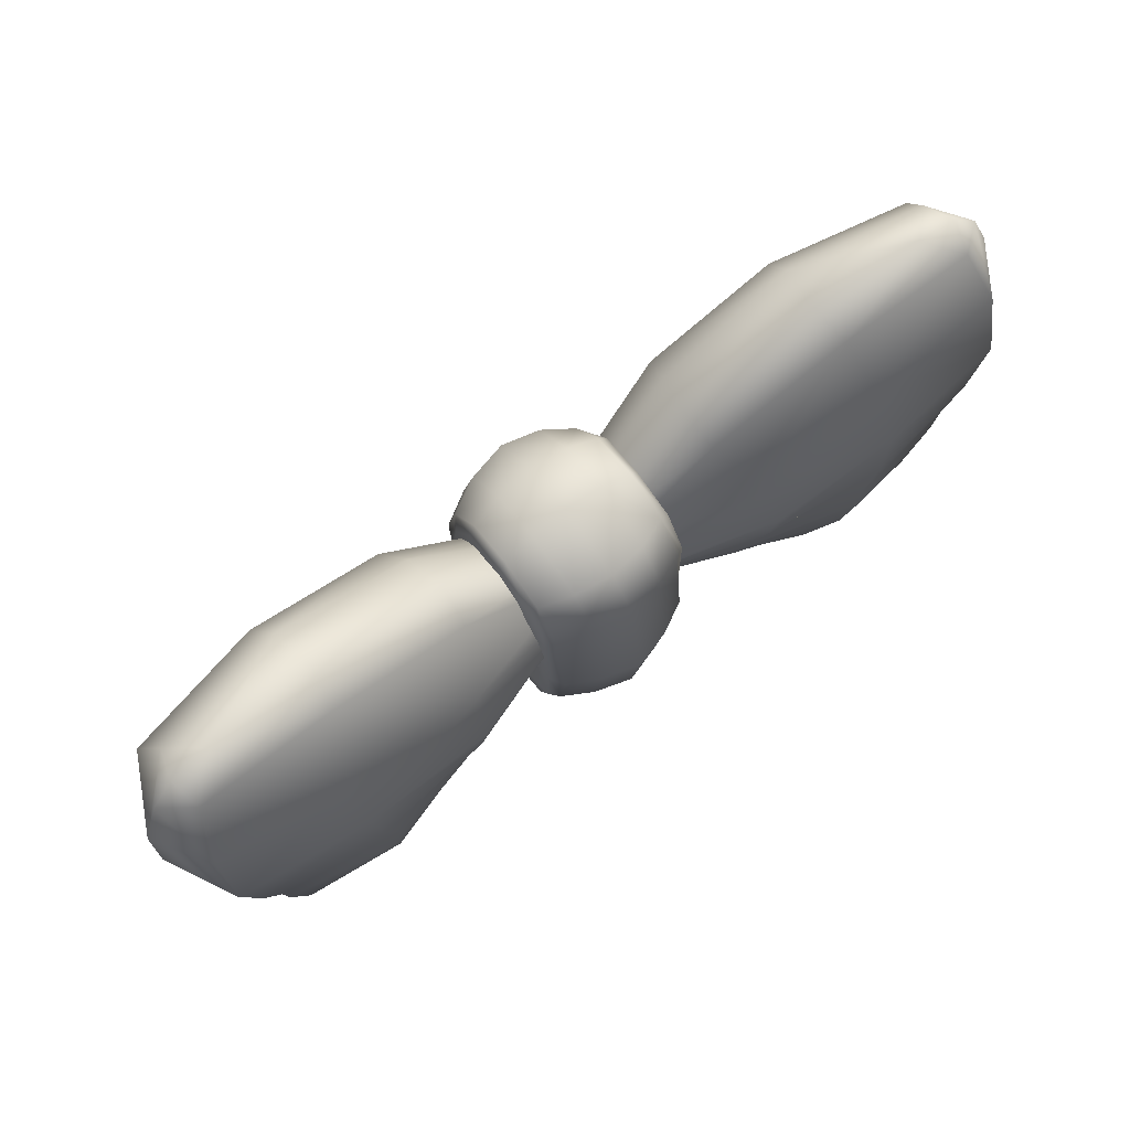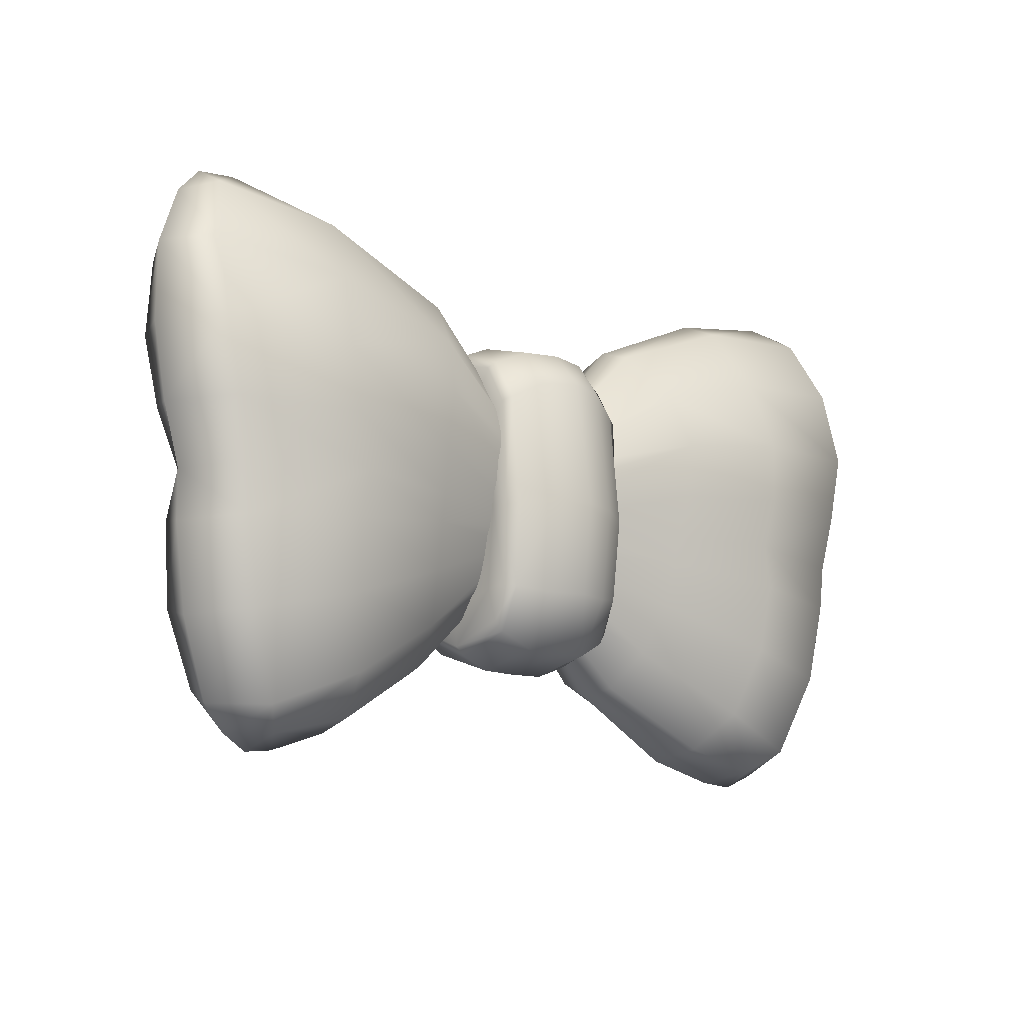
<metadata>
{"format":"obj","ext":"obj","renderer":"f3d","projection":"perspective","resolution":1024,"background":"white","views":[{"elev":73.2,"azim":143.1,"up":"+Y"},{"elev":-12.3,"azim":138.3,"up":"+Y"}]}
</metadata>
<code>
g doodad_Halloween2021_Bow
v 0.008914 -0.01336 0.00179
v 0.001758 -0.005512 -0.0003948
v 0.001914 -0.006309 0.000607
v 0.009749 -0.01301 -0.000688
v 0.0175 -0.01749 -0.002287
v 0.01686 -0.01822 0.001395
v 0.01073 -0.0104 -0.003305
v 0.001461 -0.004047 -0.001395
v 0.001311 -0.00303 -0.001845
v 0.02367 -0.01901 -0.002372
v 0.02181 -0.01981 0.0005922
v 0.0242 -0.02007 0.0002647
v 0.02635 -0.019 -0.0002677
v 0.01888 -0.0148 -0.005504
v 0.0254 -0.01737 -0.004634
v 0.02834 -0.01721 -0.0009467
v 0.02039 -0.009622 -0.007227
v 0.02774 -0.0113 -0.006093
v 0.03068 -0.01163 -0.001768
v 0.01165 -0.006698 -0.005003
v 0.02894 -0.005258 -0.006467
v 0.03155 -0.005399 -0.001865
v 0.03131 -0.001703 -0.001417
v 0.0208 -0.004551 -0.007977
v 0.01196 -0.003328 -0.00588
v 0.001162 -0.001951 -0.002371
v 0.00111 -0.0009811 -0.002596
v 0.02019 -0.001264 -0.008091
v 0.02922 -0.001839 -0.006615
v 0.03016 0.002482 -0.007
v 0.03297 0.002514 -0.002107
v 0.01192 -0.001341 -0.006154
v 0.01244 0.00192 -0.007084
v 0.0009864 -0.0003118 -0.00285
v 0.02136 0.002664 -0.008224
v 0.03138 0.007726 -0.007012
v 0.03393 0.007953 -0.002084
v 0.0337 0.01372 -0.001837
v 0.02181 0.007345 -0.008001
v 0.01234 0.005979 -0.007573
v 0.0008811 0.001662 -0.003347
v 0.0008095 0.00315 -0.003355
v 0.01157 0.01004 -0.006088
v 0.0008851 0.00484 -0.002174
v 0.03126 0.0137 -0.005628
v 0.03219 0.0178 -0.001562
v 0.02118 0.01286 -0.006108
v 0.02996 0.0185 -0.003309
v 0.03037 0.01972 -0.001263
v 0.02747 0.02008 -0.001081
v 0.02015 0.01777 -0.003083
v 0.01958 0.01896 -0.0003387
v 0.009942 0.01387 -0.002671
v 0.00106 0.005649 -0.0007919
v 0.009755 0.0147 -0.0001807
v -0.005738 -0.0009965 -0.00551
v -0.005896 0.004225 -0.003893
v -0.005845 -0.0009045 -0.004283
v -0.005809 0.006929 -0.005298
v -0.005906 0.007177 -0.002597
v -0.005783 0.009821 -0.003623
v -0.005735 0.01074 -0.0002389
v -0.00585 0.007807 -0.0001184
v -0.005783 0.006922 0.002552
v -0.005681 0.0103 0.003046
v -0.005662 0.006574 0.004877
v -0.005671 0.001609 0.005627
v -0.005723 0.0009328 0.003707
v -0.005752 -0.003642 0.00386
v -0.005068 0.007333 -0.005697
v -0.005058 -0.001126 -0.006624
v -0.002826 -0.000736 -0.007844
v -0.005632 -0.004296 0.005677
v -0.005752 -0.007085 0.00308
v -0.005603 -0.009153 0.004545
v -0.005643 -0.01101 9.983e-05
v -0.005773 -0.008316 0.0001172
v -0.005767 -0.007136 -0.003655
v -0.005073 0.01039 -0.003685
v -0.005783 0.009821 -0.003623
v -0.002765 0.008543 -0.006697
v -2.126e-05 -0.0006416 -0.008675
v -0.005611 -0.009548 -0.004222
v -0.005648 -0.006974 -0.005235
v -0.005845 -0.0009045 -0.004283
v -0.005738 -0.0009965 -0.00551
v -0.005095 0.01169 -0.0001816
v -0.005735 0.01074 -0.0002389
v -0.005103 0.0109 0.003223
v -0.005681 0.0103 0.003046
v -0.00278 0.01267 -6.894e-05
v -0.002771 0.01136 -0.004633
v 6.914e-06 0.01276 6.598e-05
v -0.005111 0.007499 0.005652
v -0.002785 0.01183 0.003653
v -3.767e-06 0.008711 -0.007334
v 2.337e-06 0.01149 -0.005061
v 0.002758 0.008526 -0.0067
v 0.002783 -0.0007526 -0.007848
v 0.002775 0.01134 -0.004636
v 0.005057 0.007303 -0.005703
v 0.005015 -0.001156 -0.00663
v 0.005697 -0.001031 -0.005517
v 0.005075 0.01036 -0.003692
v 0.005797 0.006895 -0.005305
v 0.005875 0.00419 -0.0039
v 0.005805 -0.0009392 -0.00429
v 0.005897 0.007142 -0.002605
v 0.005782 0.009787 -0.00363
v 0.005741 0.01071 -0.0002459
v 0.005845 0.007773 -0.0001256
v 0.005777 0.006887 0.002545
v 0.005688 0.01027 0.003039
v 0.005782 0.009787 -0.00363
v 0.005657 0.00654 0.00487
v 0.005648 0.001575 0.00562
v 0.005696 0.0008987 0.0037
v 0.005709 -0.003676 0.003853
v 0.005105 0.01166 -0.0001878
v 0.005741 0.01071 -0.0002459
v 0.005588 -0.00433 0.005671
v 0.005695 -0.007119 0.003073
v 0.00554 -0.009186 0.004538
v 0.002793 0.01265 -7.234e-05
v 0.005113 0.01087 0.003217
v 0.005688 0.01027 0.003039
v 0.002798 0.01181 0.00365
v 0.00511 0.007468 0.005646
v 0.005569 -0.01104 9.295e-05
v 0.005709 -0.00835 0.0001101
v 0.005705 -0.00717 -0.003662
v 0.005539 -0.009581 -0.004229
v 0.005584 -0.007007 -0.005242
v 0.005805 -0.0009392 -0.00429
v 0.005697 -0.001031 -0.005517
v 0.005143 0.002135 0.006831
v 0.002786 0.008752 0.006673
v 3.176e-06 0.009024 0.007267
v 0.005058 -0.004392 0.006549
v 0.005588 -0.00433 0.005671
v 0.00282 0.002359 0.008178
v 0.00276 -0.00452 0.007815
v -2.131e-05 -0.004628 0.008608
v 0.00495 -0.009716 0.004693
v 7.105e-06 0.01197 0.003848
v -8.173e-06 0.002454 0.008903
v -0.002781 0.008768 0.006677
v -0.002837 0.002375 0.008181
v -0.005162 0.002165 0.006837
v -0.002803 -0.004503 0.007818
v -0.005101 -0.004362 0.006555
v -0.005632 -0.004296 0.005677
v -0.005603 -0.009153 0.004545
v -0.005014 -0.009686 0.004699
v -0.002751 -0.01078 0.00544
v -0.004996 -0.01172 -7.352e-05
v -0.002749 -0.01259 7.268e-05
v -3.967e-05 -0.01264 0.0002254
v -0.004986 -0.01031 -0.00441
v -0.005611 -0.009548 -0.004222
v -3.393e-05 -0.01085 0.00585
v 0.002683 -0.0108 0.005436
v 0.00267 -0.01261 6.939e-05
v -0.002737 -0.01148 -0.004774
v -0.004997 -0.007082 -0.005918
v -0.005648 -0.006974 -0.005235
v -0.005058 -0.001126 -0.006624
v -0.002826 -0.000736 -0.007844
v -0.00276 -0.007475 -0.007075
v -2.126e-05 -0.0006416 -0.008675
v -3.354e-05 -0.007469 -0.007902
v -3.989e-05 -0.01158 -0.004763
v 0.002658 -0.0115 -0.004777
v 0.002693 -0.007491 -0.007078
v 0.002783 -0.0007526 -0.007848
v 0.004911 -0.01034 -0.004416
v 0.004932 -0.007112 -0.005924
v 0.005015 -0.001156 -0.00663
v 0.005584 -0.007007 -0.005242
v 0.005539 -0.009581 -0.004229
v 0.005569 -0.01104 9.295e-05
v 0.004919 -0.01175 -7.958e-05
v -0.008974 -0.01331 0.001805
v -0.001954 -0.006299 0.0006102
v -0.001797 -0.005504 -0.0003918
v -0.00981 -0.01296 -0.0006716
v -0.01758 -0.01741 -0.002258
v -0.01693 -0.01814 0.001424
v -0.01078 -0.01035 -0.003287
v -0.001497 -0.00404 -0.001392
v -0.001344 -0.003023 -0.001843
v -0.02375 -0.01889 -0.002332
v -0.02189 -0.0197 0.0006288
v -0.02428 -0.01996 0.0003053
v -0.02643 -0.01888 -0.0002235
v -0.01895 -0.01471 -0.005473
v -0.02548 -0.01725 -0.004591
v -0.02842 -0.01707 -0.0008992
v -0.02045 -0.009525 -0.007192
v -0.0278 -0.01117 -0.006047
v -0.03074 -0.01148 -0.001717
v -0.01169 -0.006643 -0.004984
v -0.02899 -0.005121 -0.006418
v -0.03159 -0.005249 -0.001812
v -0.03134 -0.001554 -0.001364
v -0.02084 -0.004452 -0.007942
v -0.01199 -0.003271 -0.00586
v -0.001192 -0.001946 -0.002369
v -0.001137 -0.0009758 -0.002594
v -0.02023 -0.001168 -0.008057
v -0.02925 -0.0017 -0.006566
v -0.03019 0.002624 -0.00695
v -0.03299 0.002671 -0.002052
v -0.01195 -0.001285 -0.006134
v -0.01246 0.001979 -0.007063
v -0.001012 -0.0003071 -0.002849
v -0.02138 0.002766 -0.008188
v -0.03139 0.007875 -0.00696
v -0.03393 0.008114 -0.002027
v -0.03368 0.01388 -0.00178
v -0.02182 0.007448 -0.007964
v -0.01235 0.006037 -0.007552
v -0.0009014 0.001666 -0.003346
v -0.0008253 0.003154 -0.003353
v -0.01157 0.0101 -0.006069
v -0.0008947 0.004844 -0.002172
v -0.03124 0.01385 -0.005576
v -0.03216 0.01795 -0.001508
v -0.02117 0.01296 -0.006072
v -0.02993 0.01864 -0.003259
v -0.03033 0.01986 -0.001213
v -0.02743 0.02021 -0.001035
v -0.02012 0.01787 -0.003049
v -0.01955 0.01906 -0.0003059
v -0.009925 0.01392 -0.002654
v -0.001066 0.005654 -0.0007901
v -0.009733 0.01475 -0.0001644
v -0.001961 -0.005269 0.002503
v -0.001954 -0.006299 0.0006102
v -0.008974 -0.01331 0.001805
v -0.01001 -0.01204 0.004893
v -0.001894 -0.003981 0.003692
v -0.01818 -0.01621 0.004145
v -0.01693 -0.01814 0.001424
v -0.01135 -0.008933 0.006137
v -0.001771 -0.002332 0.00412
v -0.01216 -0.005211 0.005818
v -0.001599 -0.001258 0.003793
v -0.02425 -0.01801 0.002876
v -0.02632 -0.01559 0.004031
v -0.02189 -0.0197 0.0006288
v -0.02428 -0.01996 0.0003053
v -0.02643 -0.01888 -0.0002235
v -0.02842 -0.01707 -0.0008992
v -0.03074 -0.01148 -0.001717
v -0.01959 -0.01239 0.00596
v -0.02837 -0.01015 0.004126
v -0.03159 -0.005249 -0.001812
v -0.02111 -0.007698 0.006285
v -0.02927 -0.004201 0.003252
v -0.03134 -0.001554 -0.001364
v -0.01289 -0.002214 0.0046
v -0.0216 -0.002934 0.005653
v -0.01288 -0.000331 0.004005
v -0.001504 -0.0007021 0.003357
v -0.02903 -0.001038 0.002114
v -0.03299 0.002671 -0.002052
v -0.02158 -0.0001817 0.005051
v -0.01302 0.002584 0.00461
v -0.001489 -0.0001325 0.00371
v -0.03036 0.003716 0.003138
v -0.03393 0.008114 -0.002027
v -0.02158 0.004025 0.005399
v -0.01231 0.006513 0.005704
v -0.001385 0.001137 0.003638
v -0.001262 0.003306 0.003308
v -0.03134 0.008757 0.003458
v -0.03368 0.01388 -0.00178
v -0.02158 0.008395 0.00637
v -0.01127 0.01069 0.005543
v -0.02107 0.01357 0.005501
v -0.03105 0.01415 0.003256
v -0.02976 0.01892 0.001063
v -0.03216 0.01795 -0.001508
v -0.03033 0.01986 -0.001213
v -0.02743 0.02021 -0.001035
v -0.02011 0.01819 0.00301
v -0.01955 0.01906 -0.0003059
v -0.009733 0.01475 -0.0001644
v -0.0103 0.01386 0.003136
v -0.001188 0.005426 0.001387
v -0.001066 0.005654 -0.0007901
v 0.001926 -0.005278 0.0025
v 0.008914 -0.01336 0.00179
v 0.001914 -0.006309 0.000607
v 0.009958 -0.01209 0.004876
v 0.001863 -0.00399 0.003689
v 0.01812 -0.0163 0.004115
v 0.01686 -0.01822 0.001395
v 0.0113 -0.008986 0.006118
v 0.001746 -0.00234 0.004117
v 0.01213 -0.005269 0.005798
v 0.001576 -0.001265 0.00379
v 0.02417 -0.01813 0.002836
v 0.02626 -0.01572 0.003987
v 0.02181 -0.01981 0.0005922
v 0.0242 -0.02007 0.0002647
v 0.02635 -0.019 -0.0002677
v 0.02834 -0.01721 -0.0009467
v 0.03068 -0.01163 -0.001768
v 0.01954 -0.01248 0.005927
v 0.02833 -0.01029 0.004078
v 0.03155 -0.005399 -0.001865
v 0.02107 -0.007798 0.00625
v 0.02924 -0.00434 0.003203
v 0.03131 -0.001703 -0.001417
v 0.01287 -0.002275 0.004579
v 0.02157 -0.003037 0.005617
v 0.01286 -0.0003919 0.003984
v 0.001482 -0.0007092 0.003355
v 0.029 -0.001175 0.002066
v 0.03297 0.002514 -0.002107
v 0.02156 -0.0002838 0.005015
v 0.01301 0.002523 0.004588
v 0.001468 -0.0001395 0.003708
v 0.03035 0.003573 0.003087
v 0.03393 0.007953 -0.002084
v 0.01231 0.006455 0.005683
v 0.001368 0.00113 0.003636
v 0.001253 0.0033 0.003306
v 0.02157 0.003923 0.005362
v 0.03135 0.008609 0.003406
v 0.0337 0.01372 -0.001837
v 0.02159 0.008293 0.006334
v 0.01129 0.01064 0.005524
v 0.0211 0.01347 0.005466
v 0.03107 0.014 0.003204
v 0.02979 0.01878 0.001013
v 0.03219 0.0178 -0.001562
v 0.03037 0.01972 -0.001263
v 0.02747 0.02008 -0.001081
v 0.02014 0.01809 0.002976
v 0.01958 0.01896 -0.0003387
v 0.009755 0.0147 -0.0001807
v 0.01032 0.01381 0.003119
v 0.001184 0.00542 0.001385
v 0.00106 0.005649 -0.0007919
v 0.005202 -0.0006844 -0.000247
v 0.005709 -0.003676 0.003853
v 0.005696 0.0008987 0.0037
v 0.005695 -0.007119 0.003073
v 0.005777 0.006887 0.002545
v 0.005709 -0.00835 0.0001101
v 0.005845 0.007773 -0.0001256
v 0.005705 -0.00717 -0.003662
v 0.005897 0.007142 -0.002605
v 0.005805 -0.0009392 -0.00429
v 0.005875 0.00419 -0.0039
v -0.005238 -0.0006532 -0.0002407
v -0.005723 0.0009328 0.003707
v -0.005752 -0.003642 0.00386
v -0.005752 -0.007085 0.00308
v -0.005783 0.006922 0.002552
v -0.005773 -0.008316 0.0001172
v -0.00585 0.007807 -0.0001184
v -0.005767 -0.007136 -0.003655
v -0.005906 0.007177 -0.002597
v -0.005845 -0.0009045 -0.004283
v -0.005896 0.004225 -0.003893
g doodad_Halloween2021_Bow_0
f 3 2 1
f 2 4 1
f 1 4 5
f 6 1 5
f 4 2 7
f 2 8 7
f 8 9 7
f 6 5 10
f 11 6 10
f 12 11 10
f 12 10 13
f 5 4 14
f 10 5 14
f 4 7 14
f 10 15 13
f 15 10 14
f 15 16 13
f 14 7 17
f 15 14 17
f 16 15 18
f 18 15 17
f 19 16 18
f 9 20 7
f 7 20 17
f 19 18 21
f 22 19 21
f 23 22 21
f 18 17 24
f 17 20 24
f 21 18 24
f 25 20 9
f 20 25 24
f 26 25 9
f 25 26 27
f 21 24 28
f 24 25 28
f 29 23 21
f 29 21 28
f 23 29 30
f 29 28 30
f 31 23 30
f 32 25 27
f 25 32 28
f 33 32 27
f 34 33 27
f 28 32 35
f 28 35 30
f 32 33 35
f 31 30 36
f 37 31 36
f 36 38 37
f 30 35 39
f 35 33 39
f 36 30 39
f 40 33 34
f 33 40 39
f 41 40 34
f 41 42 40
f 42 43 40
f 40 43 39
f 42 44 43
f 36 45 38
f 38 45 46
f 39 47 36
f 47 45 36
f 43 47 39
f 45 48 46
f 45 47 48
f 49 46 48
f 50 49 48
f 47 51 48
f 48 51 50
f 47 43 51
f 51 52 50
f 44 53 43
f 43 53 51
f 51 53 52
f 44 54 53
f 53 55 52
f 54 55 53
f 58 57 56
f 57 59 56
f 57 60 59
f 60 61 59
f 61 60 62
f 60 63 62
f 62 63 64
f 65 62 64
f 66 65 64
f 66 64 67
f 64 68 67
f 67 68 69
f 56 59 70
f 71 56 70
f 72 71 70
f 73 67 69
f 73 69 74
f 75 73 74
f 75 74 76
f 74 77 76
f 77 78 76
f 70 59 79
f 59 80 79
f 81 72 70
f 81 70 79
f 82 72 81
f 78 83 76
f 84 83 78
f 78 85 84
f 85 86 84
f 79 80 87
f 80 88 87
f 89 87 88
f 90 89 88
f 79 87 91
f 91 87 89
f 92 81 79
f 92 79 91
f 92 91 93
f 89 90 94
f 90 66 94
f 94 66 67
f 95 91 89
f 93 91 95
f 95 89 94
f 96 81 92
f 96 82 81
f 97 92 93
f 97 96 92
f 82 96 98
f 99 82 98
f 96 97 100
f 100 97 93
f 98 96 100
f 99 98 101
f 102 99 101
f 103 102 101
f 98 100 104
f 101 98 104
f 105 103 101
f 105 101 104
f 105 106 103
f 106 107 103
f 108 106 105
f 109 108 105
f 108 109 110
f 111 108 110
f 111 110 112
f 110 113 112
f 114 105 104
f 113 115 112
f 112 115 116
f 117 112 116
f 117 116 118
f 114 104 119
f 120 114 119
f 116 121 118
f 118 121 122
f 121 123 122
f 119 104 124
f 104 100 124
f 124 100 93
f 119 125 120
f 119 124 125
f 125 126 120
f 124 93 127
f 124 127 125
f 126 125 128
f 125 127 128
f 115 126 128
f 115 128 116
f 122 123 129
f 130 122 129
f 131 130 129
f 132 131 129
f 132 133 131
f 134 131 133
f 135 134 133
f 128 136 116
f 127 137 128
f 128 137 136
f 138 137 127
f 136 139 116
f 139 140 116
f 140 139 123
f 137 141 136
f 137 138 141
f 139 136 142
f 136 141 142
f 142 141 143
f 139 144 123
f 139 142 144
f 145 138 127
f 93 145 127
f 145 93 95
f 138 145 95
f 141 146 143
f 138 146 141
f 147 138 95
f 147 95 94
f 146 138 148
f 138 147 148
f 146 148 143
f 147 94 149
f 148 147 149
f 149 94 67
f 148 149 150
f 148 150 143
f 151 149 67
f 149 151 150
f 152 151 67
f 151 152 153
f 150 151 154
f 154 151 153
f 143 150 155
f 155 150 154
f 154 153 156
f 153 76 156
f 154 156 157
f 155 154 157
f 155 157 158
f 156 76 159
f 157 156 159
f 76 160 159
f 161 143 155
f 161 155 158
f 143 161 162
f 162 161 158
f 142 143 162
f 142 162 144
f 144 162 163
f 163 162 158
f 158 157 164
f 164 157 159
f 165 159 160
f 166 165 160
f 166 86 165
f 86 167 165
f 167 168 165
f 159 165 169
f 168 169 165
f 164 159 169
f 168 170 169
f 164 169 171
f 170 171 169
f 172 158 164
f 172 164 171
f 158 172 173
f 173 172 171
f 163 158 173
f 171 170 174
f 174 173 171
f 170 175 174
f 163 173 176
f 176 173 174
f 174 175 177
f 177 176 174
f 175 178 177
f 178 135 177
f 135 179 177
f 177 179 180
f 176 177 180
f 180 181 176
f 182 163 176
f 181 182 176
f 182 144 163
f 181 123 182
f 123 144 182
f 185 184 183
f 186 185 183
f 186 183 187
f 183 188 187
f 185 186 189
f 190 185 189
f 191 190 189
f 187 188 192
f 188 193 192
f 193 194 192
f 192 194 195
f 186 187 196
f 187 192 196
f 189 186 196
f 197 192 195
f 192 197 196
f 198 197 195
f 189 196 199
f 196 197 199
f 197 198 200
f 197 200 199
f 198 201 200
f 202 191 189
f 202 189 199
f 200 201 203
f 201 204 203
f 204 205 203
f 199 200 206
f 202 199 206
f 200 203 206
f 202 207 191
f 207 202 206
f 207 208 191
f 208 207 209
f 206 203 210
f 207 206 210
f 205 211 203
f 203 211 210
f 211 205 212
f 210 211 212
f 205 213 212
f 207 214 209
f 214 207 210
f 214 215 209
f 215 216 209
f 214 210 217
f 217 210 212
f 215 214 217
f 212 213 218
f 213 219 218
f 220 218 219
f 217 212 221
f 215 217 221
f 212 218 221
f 215 222 216
f 222 215 221
f 222 223 216
f 224 223 222
f 225 224 222
f 225 222 221
f 226 224 225
f 220 227 218
f 227 220 228
f 229 221 218
f 227 229 218
f 229 225 221
f 230 227 228
f 229 227 230
f 228 231 230
f 231 232 230
f 233 229 230
f 233 230 232
f 225 229 233
f 234 233 232
f 235 226 225
f 235 225 233
f 235 233 234
f 236 226 235
f 237 235 234
f 237 236 235
f 240 239 238
f 241 240 238
f 241 238 242
f 241 243 240
f 243 244 240
f 241 242 245
f 241 245 243
f 245 242 246
f 247 245 246
f 247 246 248
f 243 249 244
f 249 243 250
f 249 251 244
f 251 249 252
f 252 249 253
f 250 253 249
f 250 254 253
f 254 250 255
f 245 256 243
f 245 247 256
f 243 256 250
f 250 257 255
f 255 257 258
f 256 259 250
f 247 259 256
f 259 257 250
f 257 260 258
f 257 259 260
f 258 260 261
f 259 247 262
f 262 247 248
f 263 259 262
f 259 263 260
f 264 262 248
f 262 264 263
f 265 264 248
f 260 266 261
f 261 266 267
f 263 268 260
f 264 268 263
f 268 266 260
f 269 264 265
f 264 269 268
f 270 269 265
f 266 271 267
f 271 266 268
f 267 271 272
f 269 273 268
f 273 271 268
f 274 269 270
f 269 274 273
f 275 274 270
f 274 275 276
f 271 277 272
f 278 272 277
f 273 279 271
f 274 279 273
f 279 277 271
f 280 274 276
f 274 280 279
f 279 281 277
f 280 281 279
f 282 278 277
f 281 282 277
f 278 282 283
f 283 282 281
f 284 278 283
f 284 283 285
f 285 283 286
f 287 283 281
f 286 283 287
f 287 281 280
f 288 286 287
f 289 288 287
f 290 280 276
f 287 280 290
f 290 289 287
f 290 276 291
f 289 290 292
f 290 291 292
f 295 294 293
f 294 296 293
f 297 293 296
f 298 296 294
f 299 298 294
f 297 296 300
f 300 296 298
f 297 300 301
f 300 302 301
f 301 302 303
f 304 298 299
f 298 304 305
f 306 304 299
f 304 306 307
f 304 307 308
f 308 305 304
f 308 309 305
f 305 309 310
f 311 300 298
f 302 300 311
f 311 298 305
f 312 305 310
f 312 310 313
f 314 311 305
f 314 302 311
f 312 314 305
f 315 312 313
f 314 312 315
f 315 313 316
f 302 314 317
f 302 317 303
f 314 318 317
f 318 314 315
f 317 319 303
f 319 317 318
f 319 320 303
f 321 315 316
f 321 316 322
f 323 318 315
f 323 319 318
f 321 323 315
f 319 324 320
f 324 319 323
f 324 325 320
f 326 321 322
f 321 326 323
f 326 322 327
f 324 328 325
f 328 329 325
f 329 328 330
f 331 324 323
f 326 331 323
f 328 324 331
f 332 326 327
f 327 333 332
f 334 331 326
f 334 328 331
f 332 334 326
f 328 335 330
f 335 328 334
f 336 334 332
f 336 335 334
f 333 337 332
f 337 336 332
f 337 333 338
f 337 338 336
f 333 339 338
f 338 339 340
f 338 340 341
f 338 342 336
f 338 341 342
f 335 336 342
f 341 343 342
f 343 344 342
f 330 335 345
f 335 342 345
f 344 345 342
f 330 345 346
f 345 344 347
f 346 345 347
f 350 349 348
f 349 351 348
f 350 348 352
f 353 348 351
f 354 352 348
f 355 348 353
f 354 348 356
f 357 348 355
f 356 348 358
f 358 348 357
f 361 360 359
f 362 361 359
f 359 360 363
f 359 364 362
f 363 365 359
f 359 366 364
f 359 365 367
f 359 368 366
f 359 367 369
f 359 369 368

</code>
